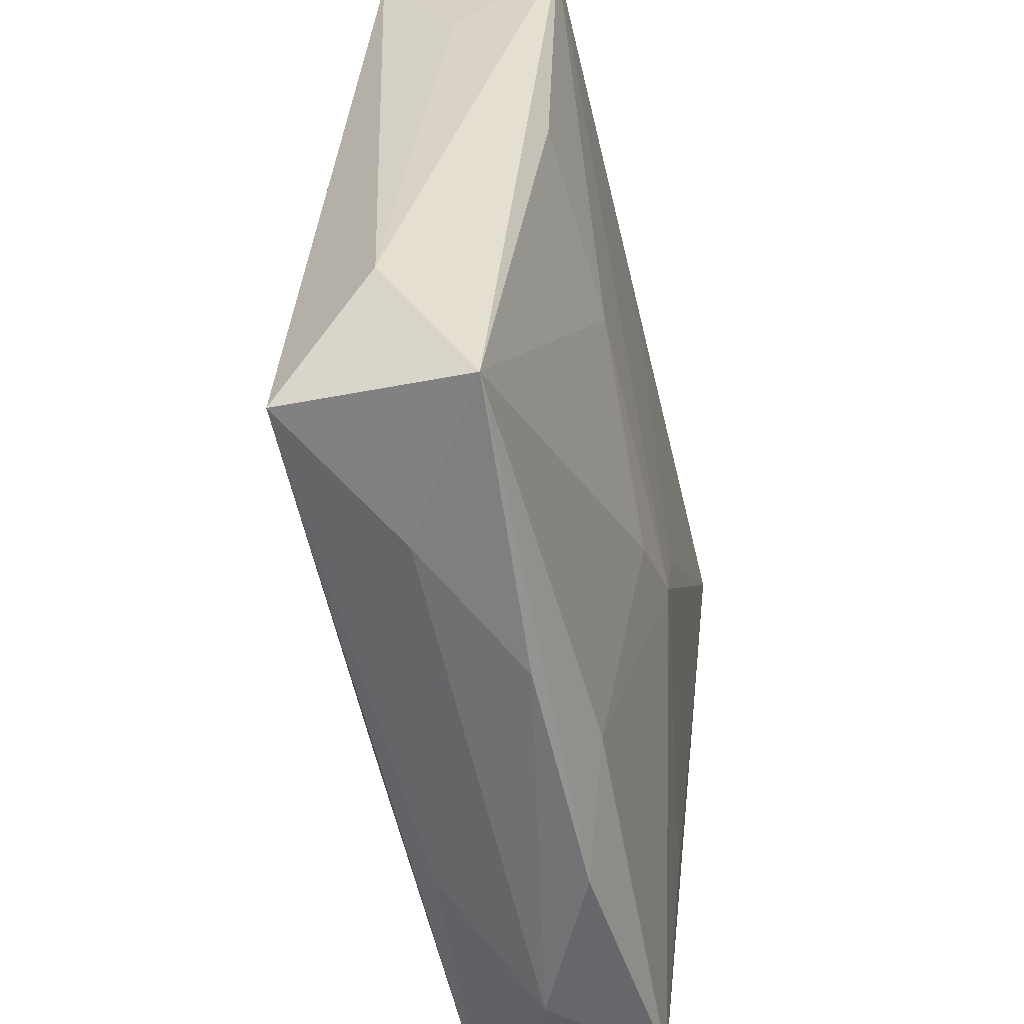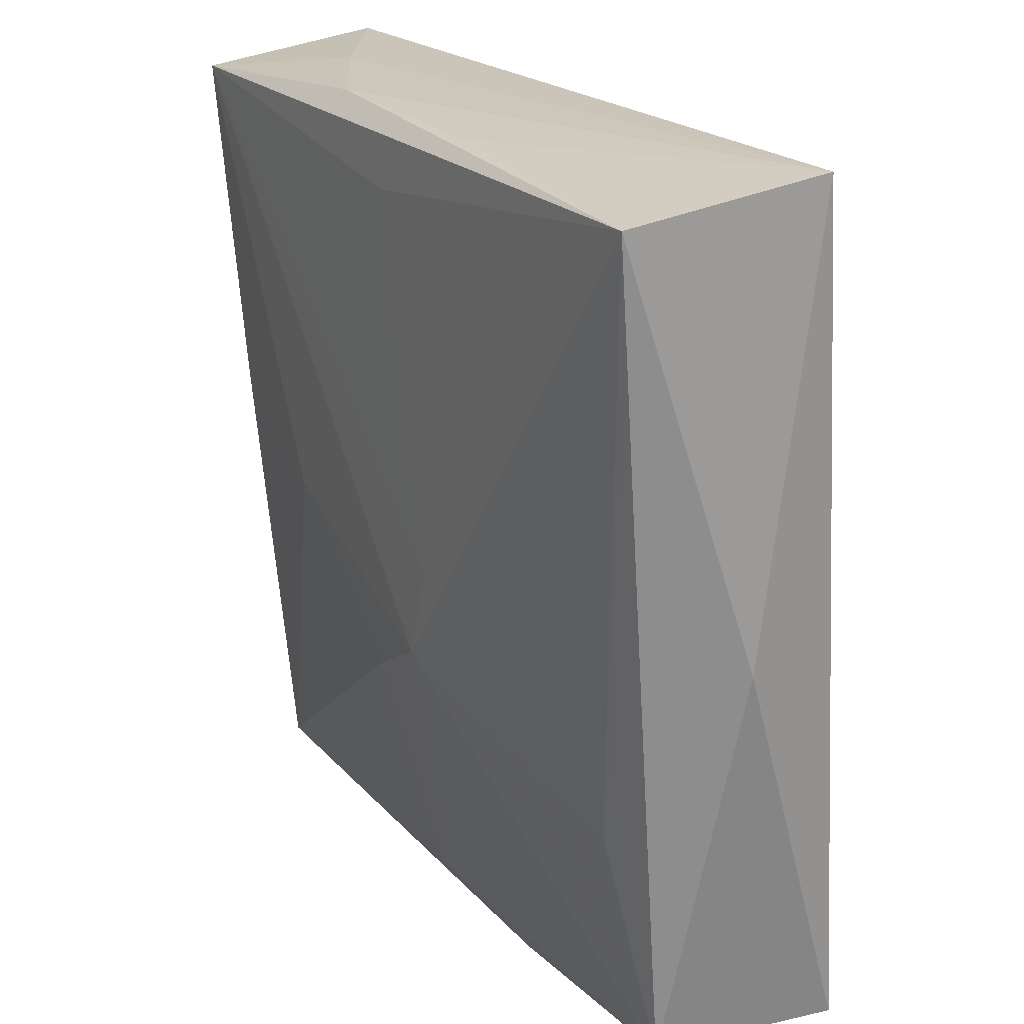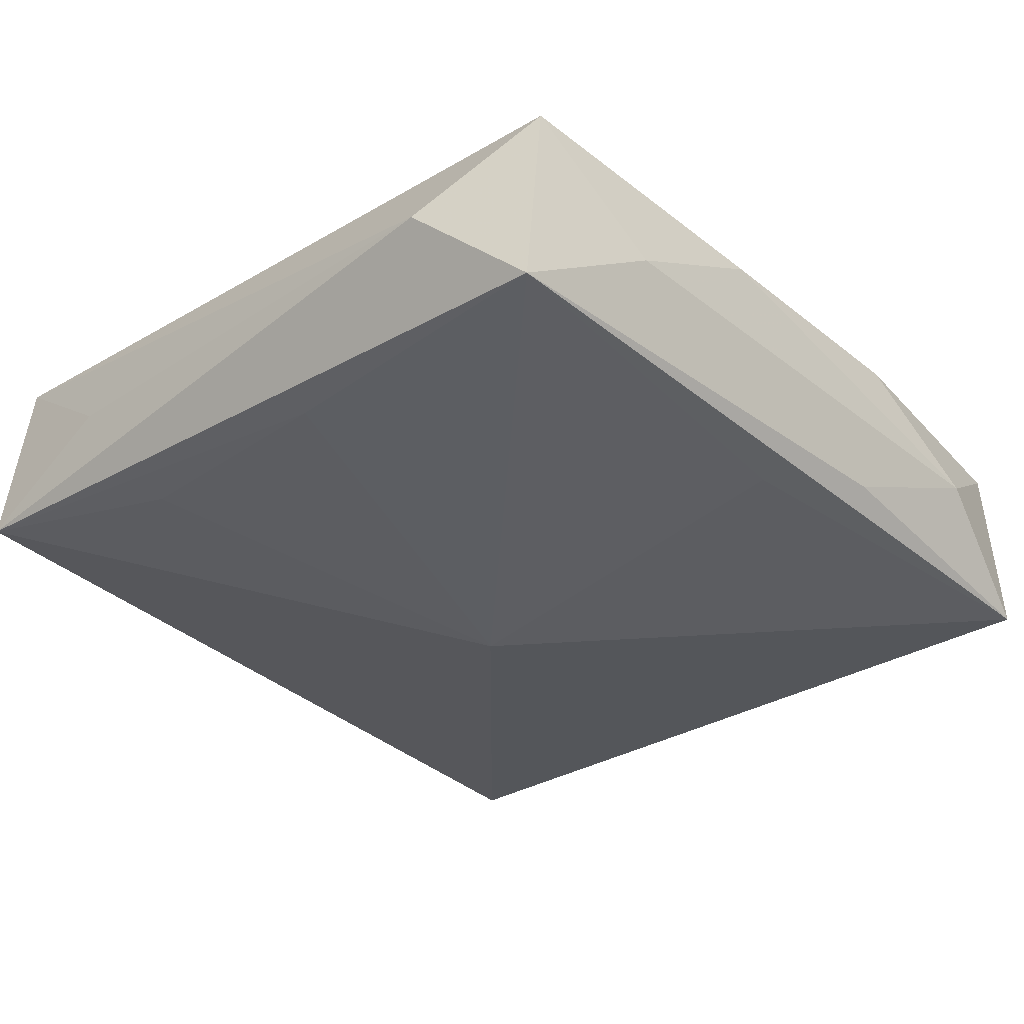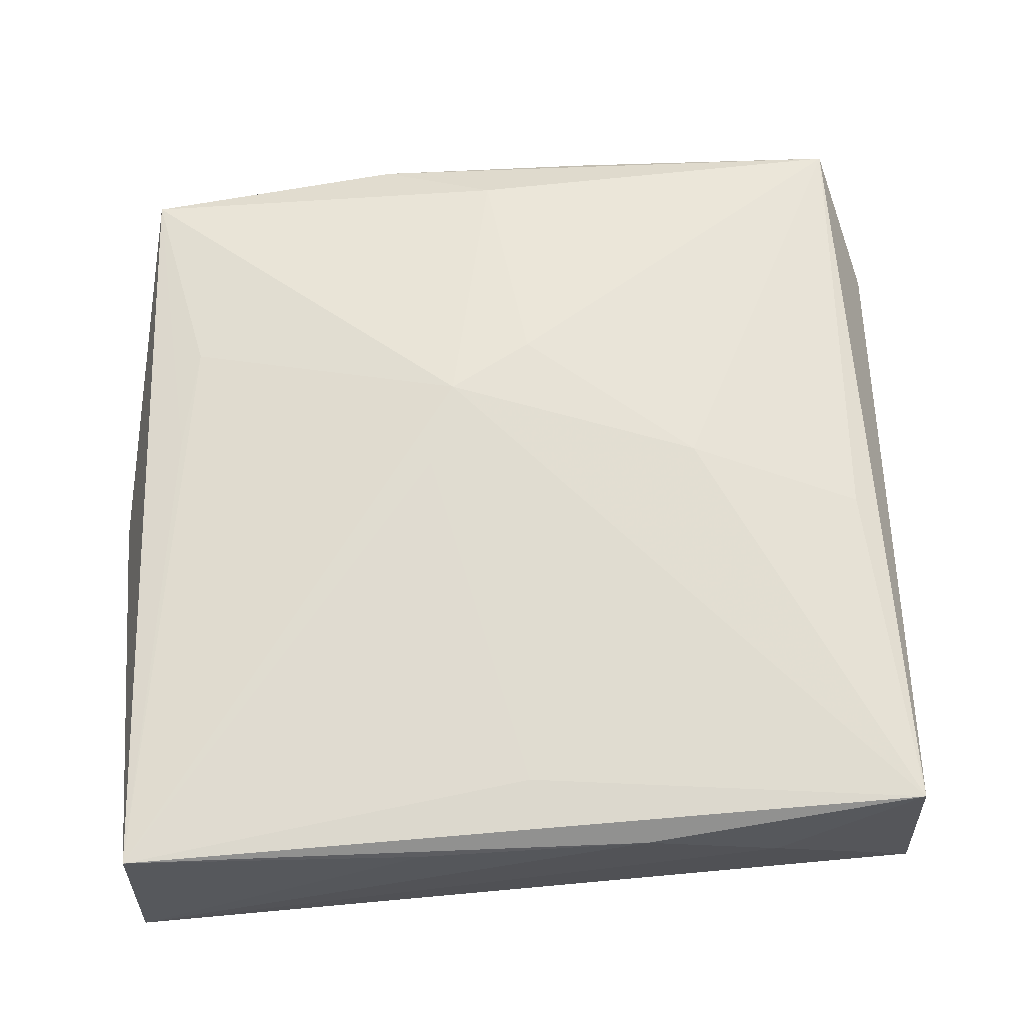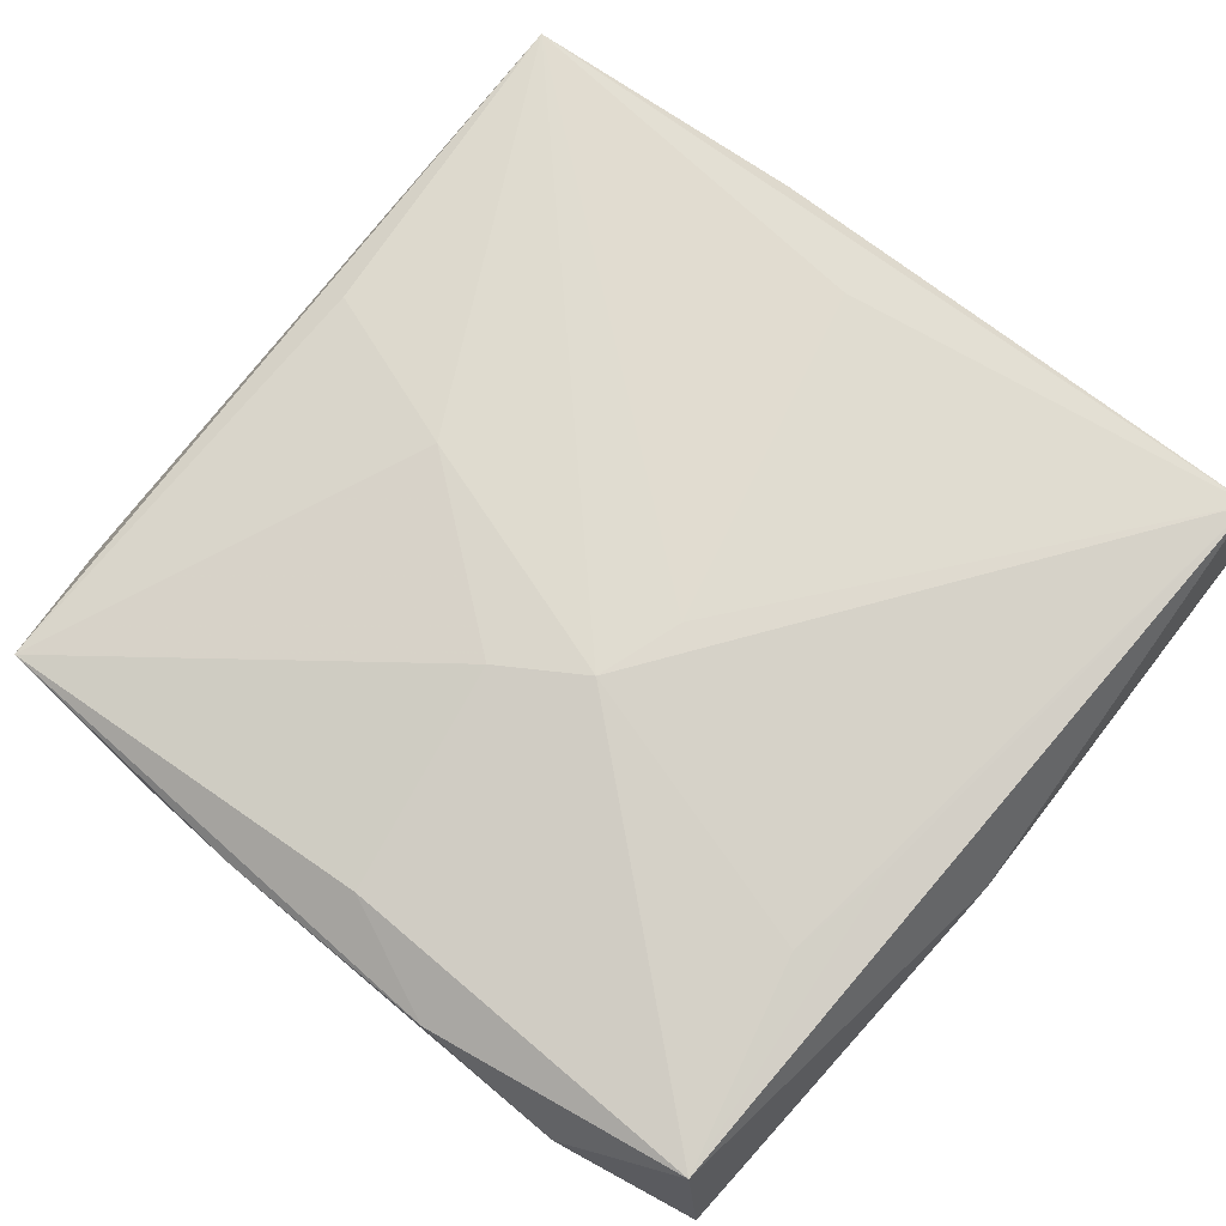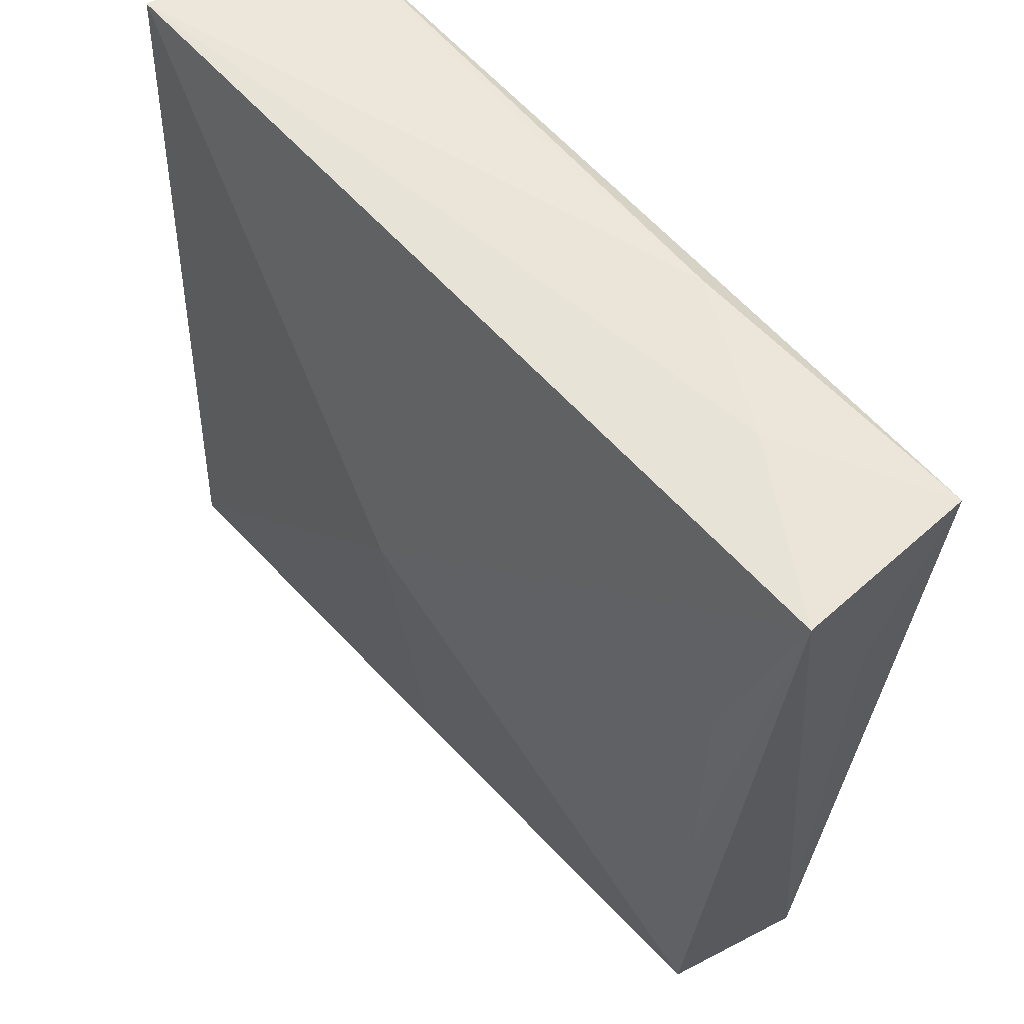
<metadata>
{"format":"obj","ext":"obj","renderer":"f3d","projection":"perspective","resolution":1024,"background":"white","views":[{"elev":-55.3,"azim":-76.5,"up":"+Y"},{"elev":20.7,"azim":61.3,"up":"+Y"},{"elev":-35.1,"azim":-48.3,"up":"+Z"},{"elev":69.7,"azim":175.4,"up":"+Z"},{"elev":69.4,"azim":37.6,"up":"+Z"},{"elev":61.9,"azim":-131.4,"up":"+Y"}]}
</metadata>
<code>
v -0.03179 -0.0301 -0.009275
v -0.03339 0.02013 0.002383
v -6.874e-05 0.02917 -0.005509
v 0.03433 0.03321 -0.005005
v -0.0007726 -0.03083 0.005816
v -0.02054 0.0327 0.003392
v 0.001659 0.003771 -0.01213
v -0.03222 0.03081 0.01077
v 0.03438 -0.001296 -0.0002462
v 0.006327 -0.001875 0.01077
v -0.03289 0.03268 -0.004039
v 0.008021 -0.0328 -0.008409
v -0.01664 -0.001497 0.01039
v -0.01006 -0.03438 0.00292
v 0.003915 -0.008866 0.01075
v 0.00846 -0.03506 0.002742
v 0.009448 0.03209 0.008812
v -0.03573 -0.02186 -0.001401
v 0.03365 0.031 0.01039
v -0.003001 -0.01276 0.01005
v 0.02833 -0.00682 0.007294
v -0.02864 0.01455 -0.006748
v -0.0009301 -0.02872 -0.01058
v 0.02014 -0.03506 -0.003163
v 0.03001 -0.0322 0.004076
v 8.393e-05 0.02682 0.01077
v -0.03035 0.003973 0.009239
v -0.02101 -0.03294 -0.002554
v -0.03248 -0.03219 0.004906
v 0.02645 -0.01544 0.006719
v -0.02993 -0.004666 -0.008048
v -0.009206 0.03247 0.009058
v 0.03134 -0.03239 -0.01046
f 9 33 4
f 4 33 7
f 18 11 1
f 18 8 2
f 2 11 18
f 8 11 2
f 3 4 7
f 7 11 3
f 3 11 4
f 6 11 8
f 4 11 6
f 24 33 25
f 25 33 9
f 12 33 24
f 12 1 33
f 7 33 23
f 23 1 7
f 33 1 23
f 22 11 7
f 8 15 10
f 28 12 24
f 1 12 28
f 5 25 15
f 19 10 15
f 19 25 9
f 4 17 19
f 9 4 19
f 31 1 11
f 11 22 31
f 7 1 31
f 31 22 7
f 32 6 8
f 8 19 32
f 32 19 17
f 4 6 32
f 32 17 4
f 29 8 18
f 29 27 8
f 18 1 29
f 1 28 29
f 15 25 30
f 30 19 15
f 8 10 26
f 26 19 8
f 10 19 26
f 20 5 15
f 20 29 5
f 14 28 24
f 14 29 28
f 25 19 21
f 21 30 25
f 19 30 21
f 27 29 13
f 29 20 13
f 8 27 13
f 13 15 8
f 13 20 15
f 5 29 16
f 29 14 16
f 25 5 16
f 24 25 16
f 16 14 24

</code>
